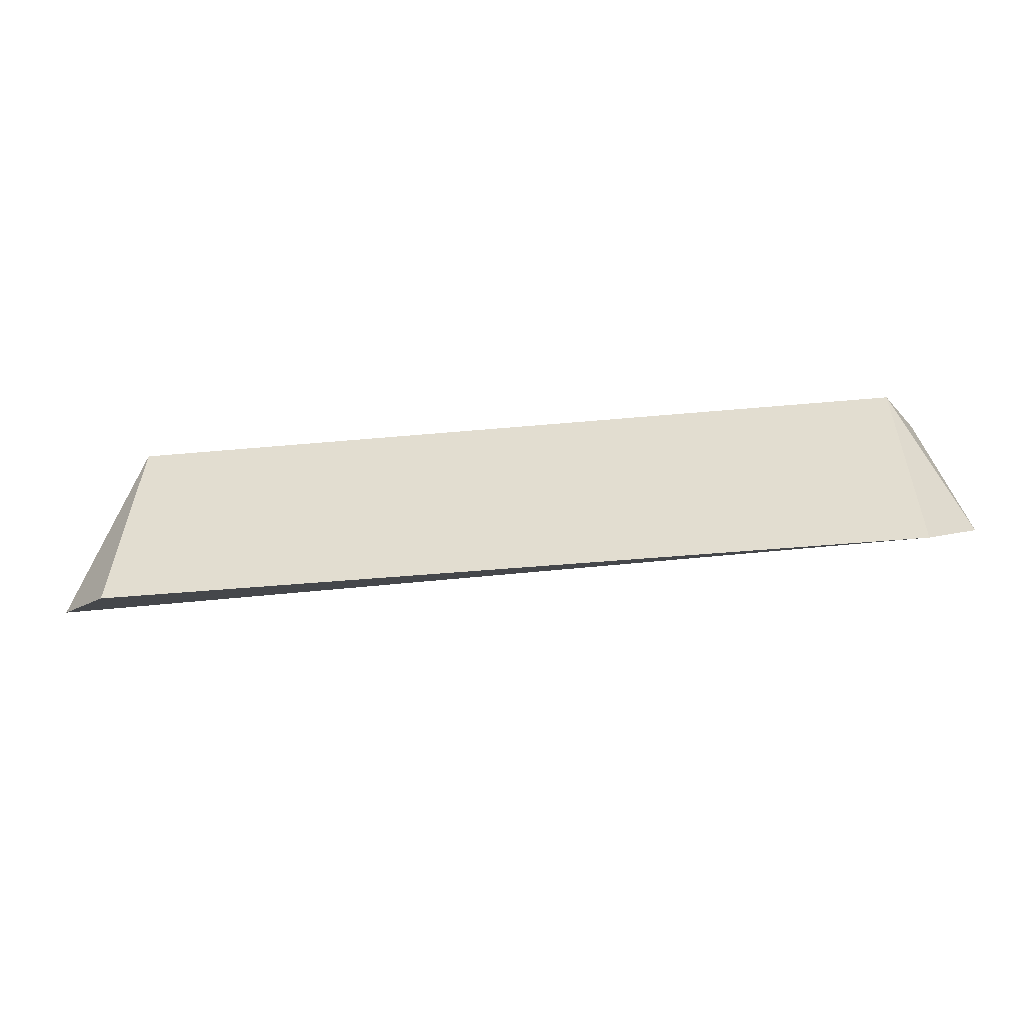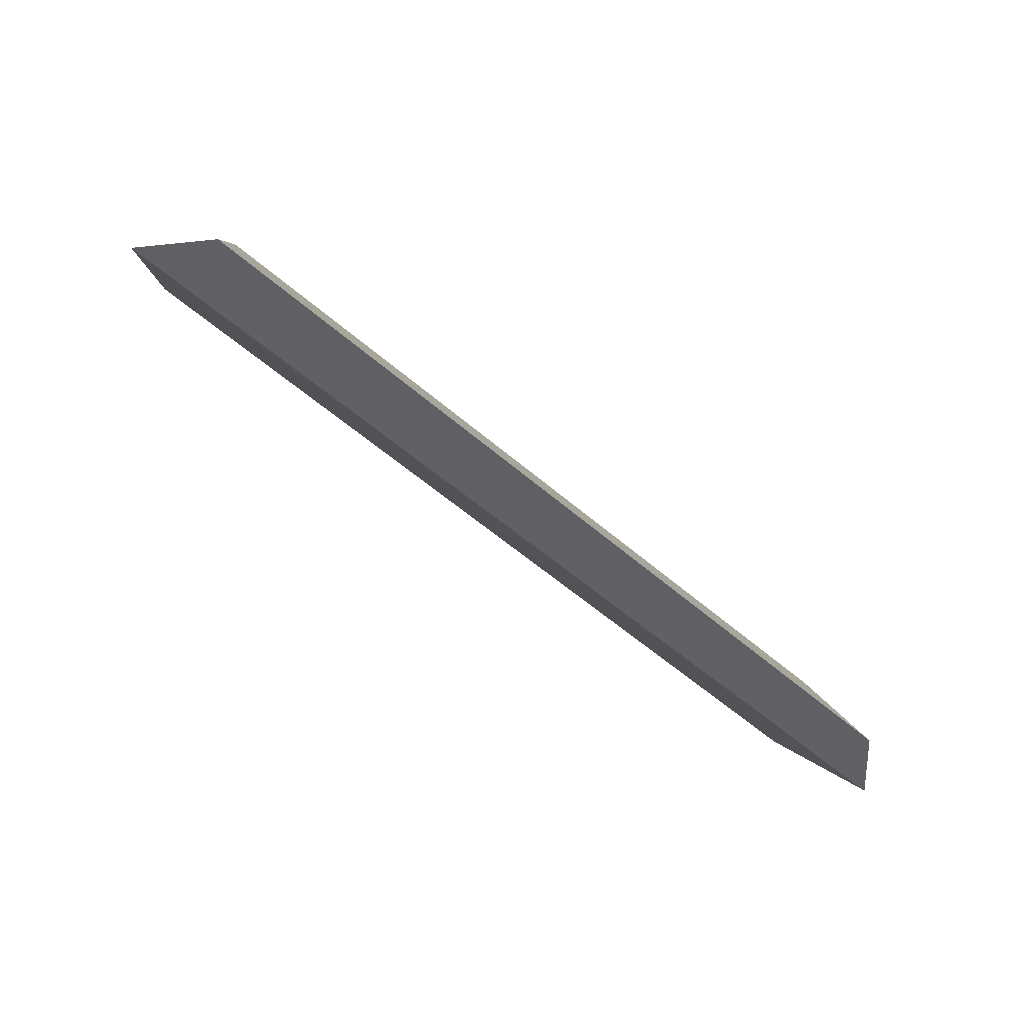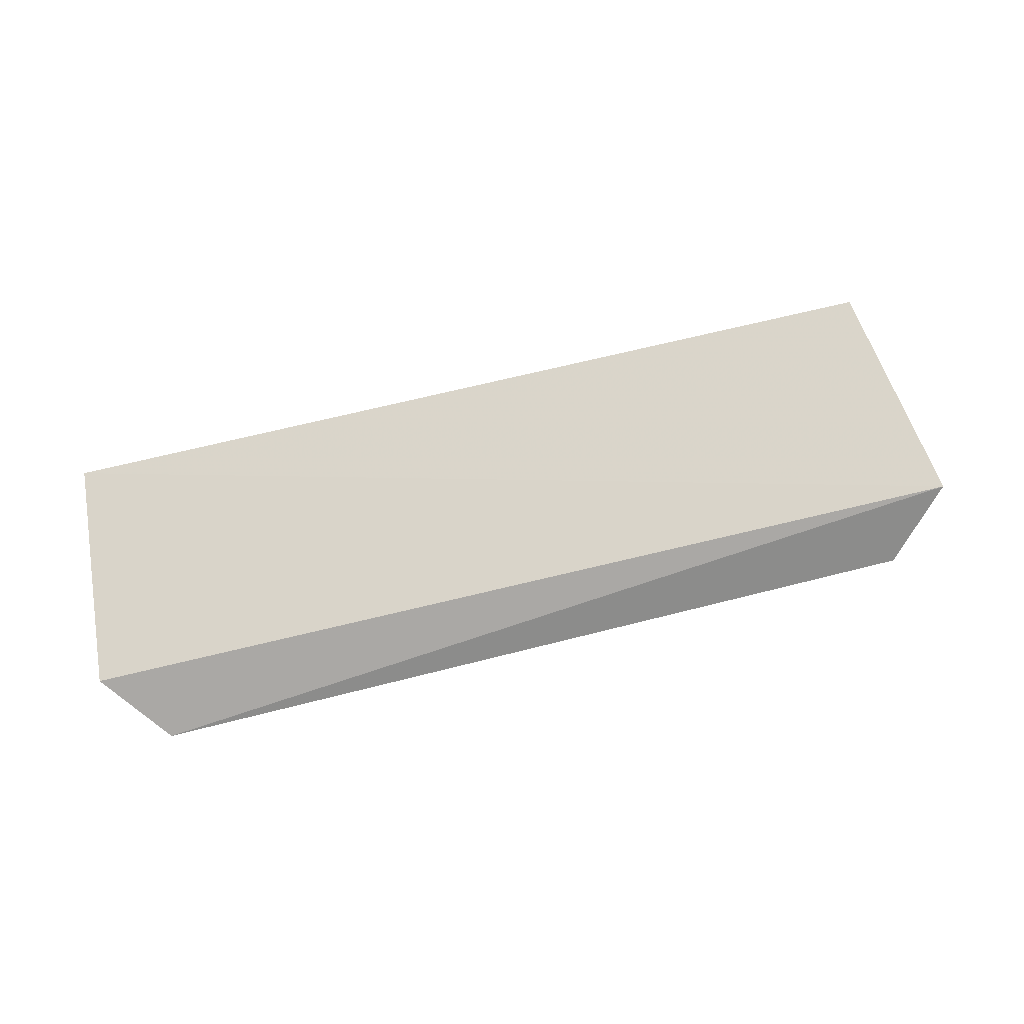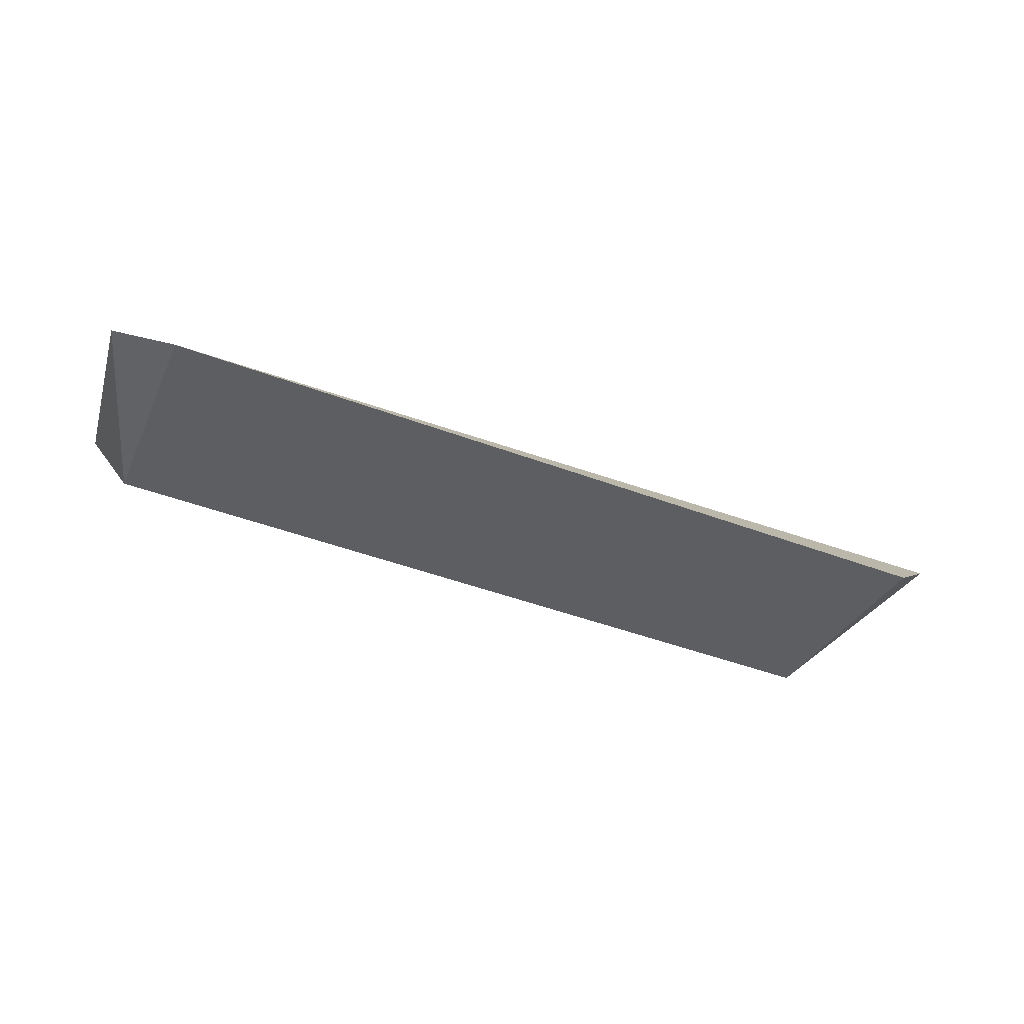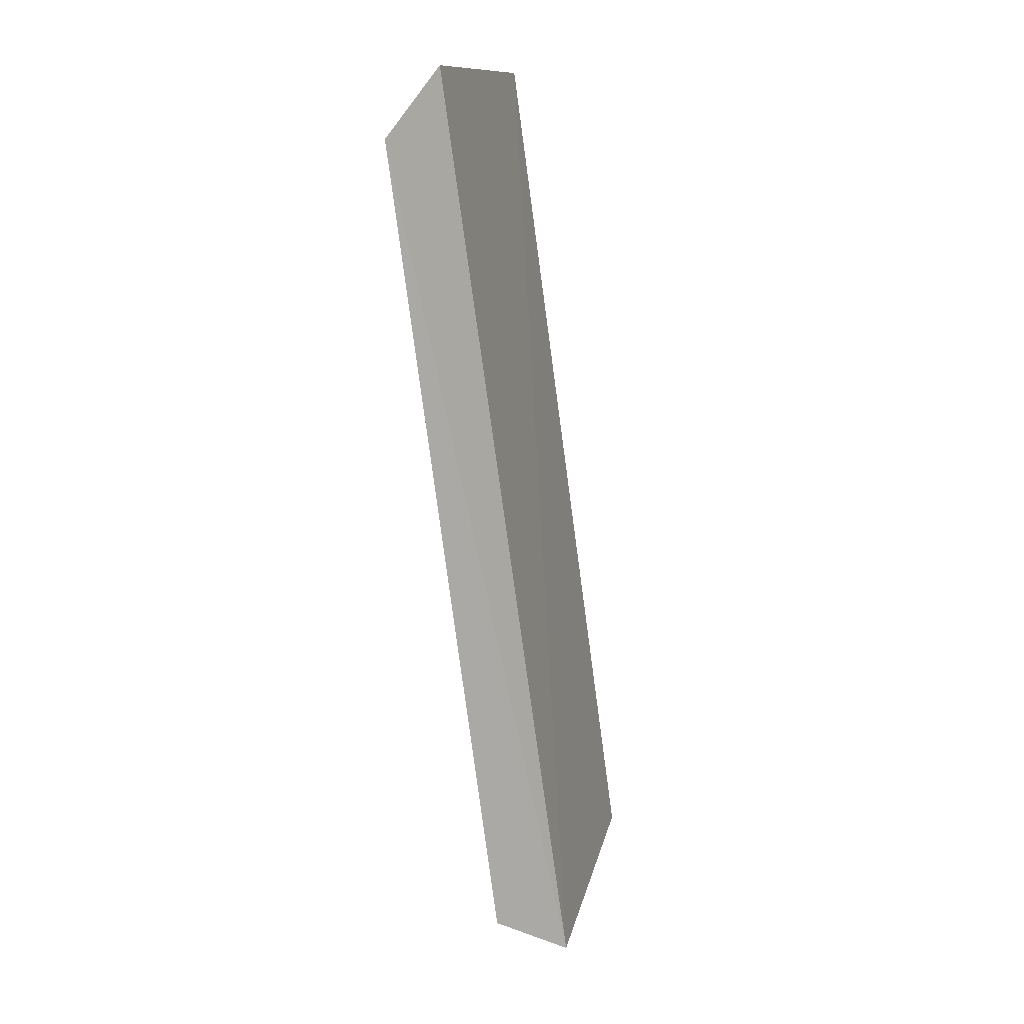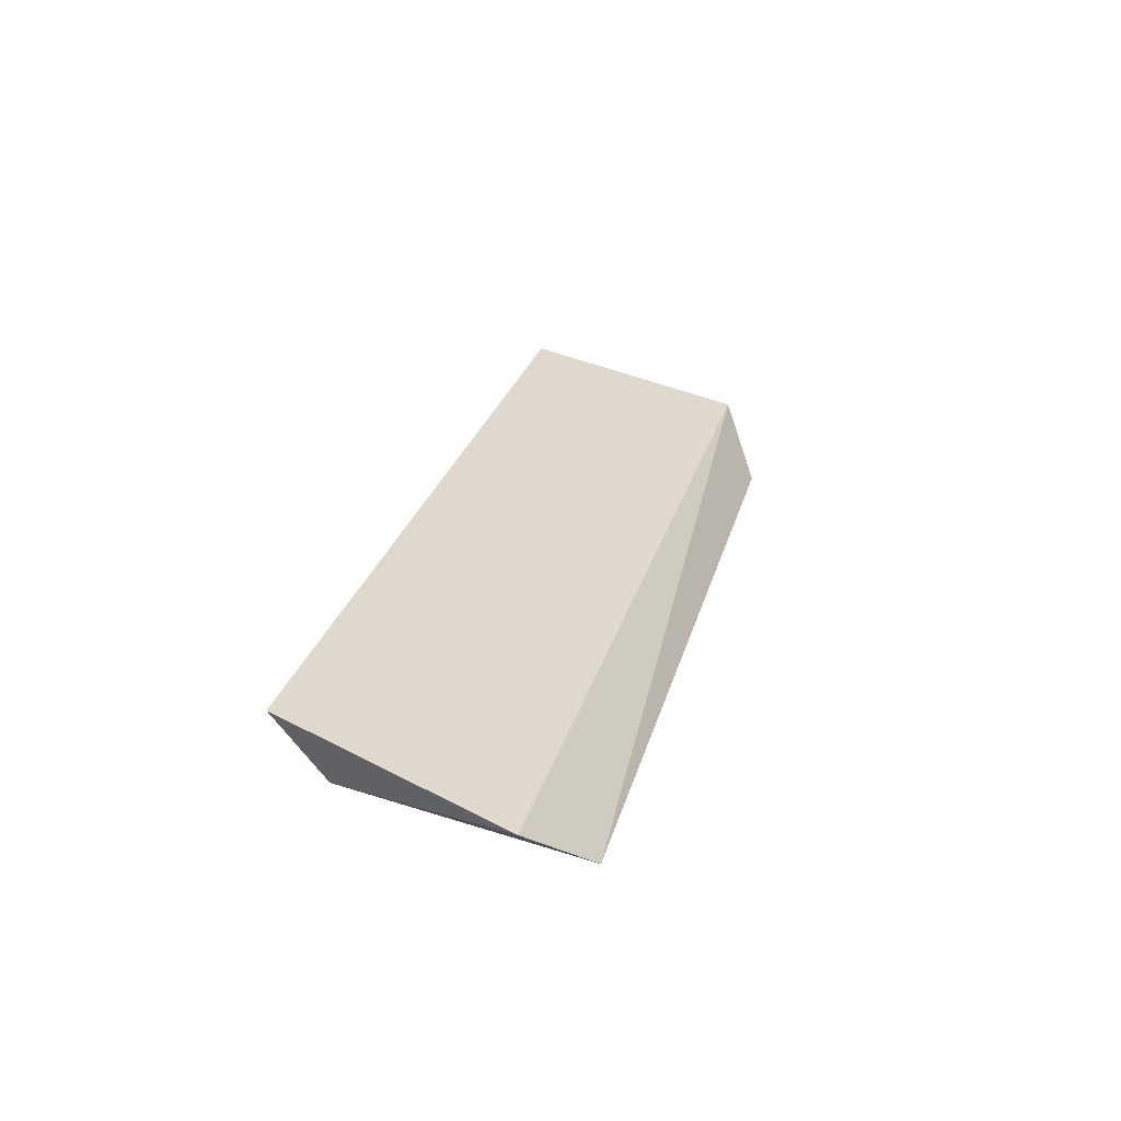
<metadata>
{"format":"obj","ext":"obj","renderer":"f3d","projection":"perspective","resolution":1024,"background":"white","views":[{"elev":-42.1,"azim":-174.3,"up":"+Y"},{"elev":-74.3,"azim":140.9,"up":"+Y"},{"elev":58.5,"azim":-15.0,"up":"+Z"},{"elev":-46.4,"azim":-23.8,"up":"+Z"},{"elev":-73.1,"azim":-83.5,"up":"+Y"},{"elev":25.1,"azim":-76.3,"up":"+Z"}]}
</metadata>
<code>
v 0.05516 -0.2214 -0.01599
v 0.06294 -0.2162 -0.007479
v -0.0551 -0.2144 -0.01008
v -0.05169 -0.1872 -0.001549
v 0.05435 -0.1919 -0.01105
v -0.04784 -0.2212 -0.01717
v 0.05826 -0.1881 0.0007825
v -0.04703 -0.1917 -0.01222
f 3 2 4
f 5 2 1
f 6 1 2
f 6 2 3
f 7 5 4
f 7 4 2
f 7 2 5
f 8 5 1
f 8 1 6
f 8 4 5
f 8 6 3
f 8 3 4

</code>
